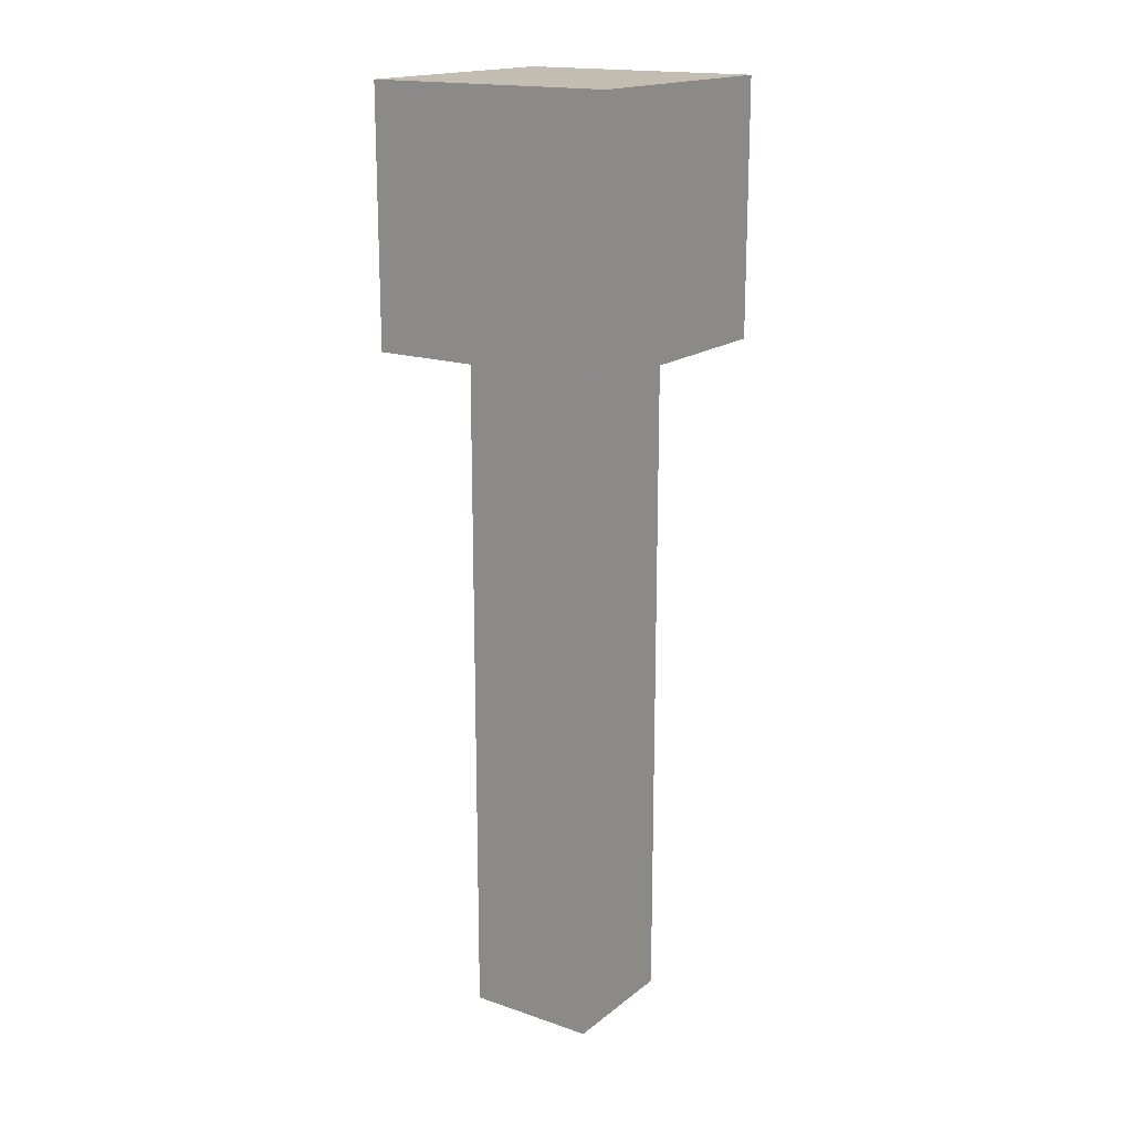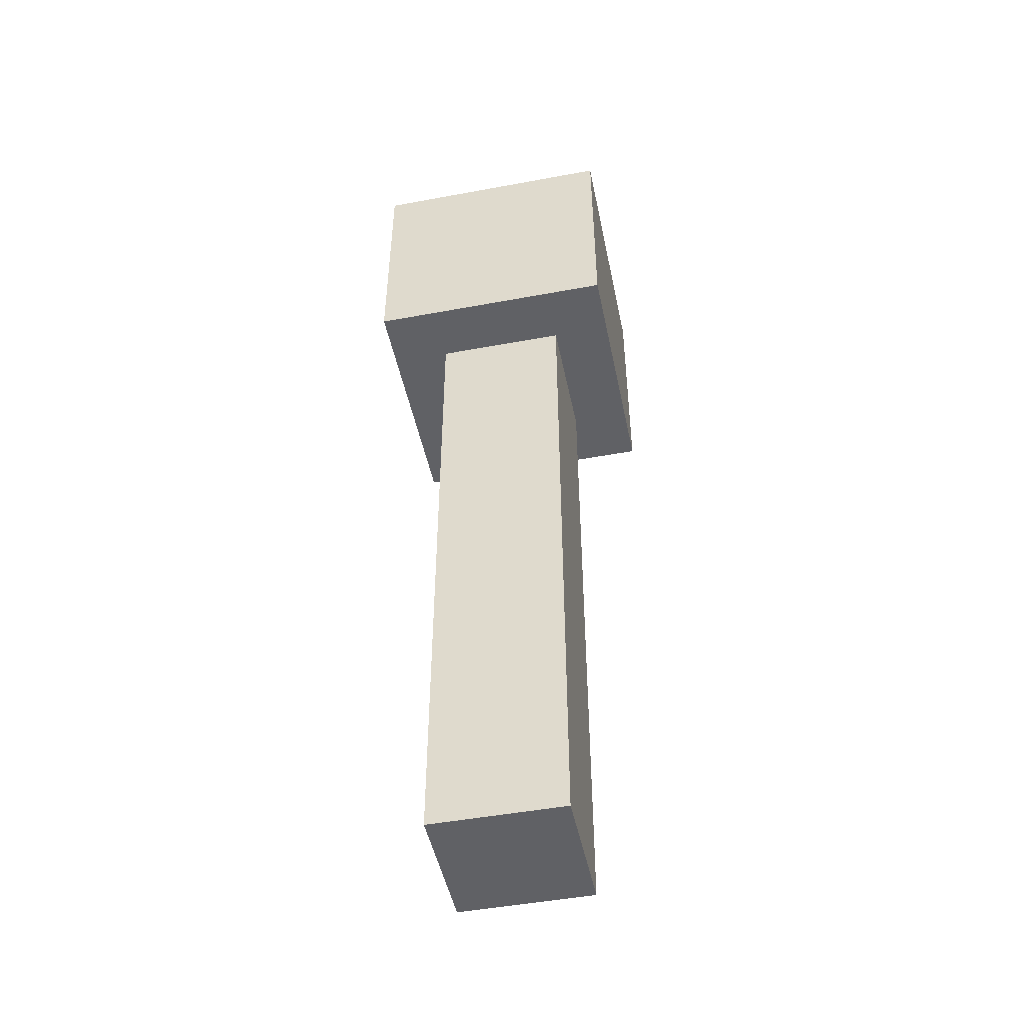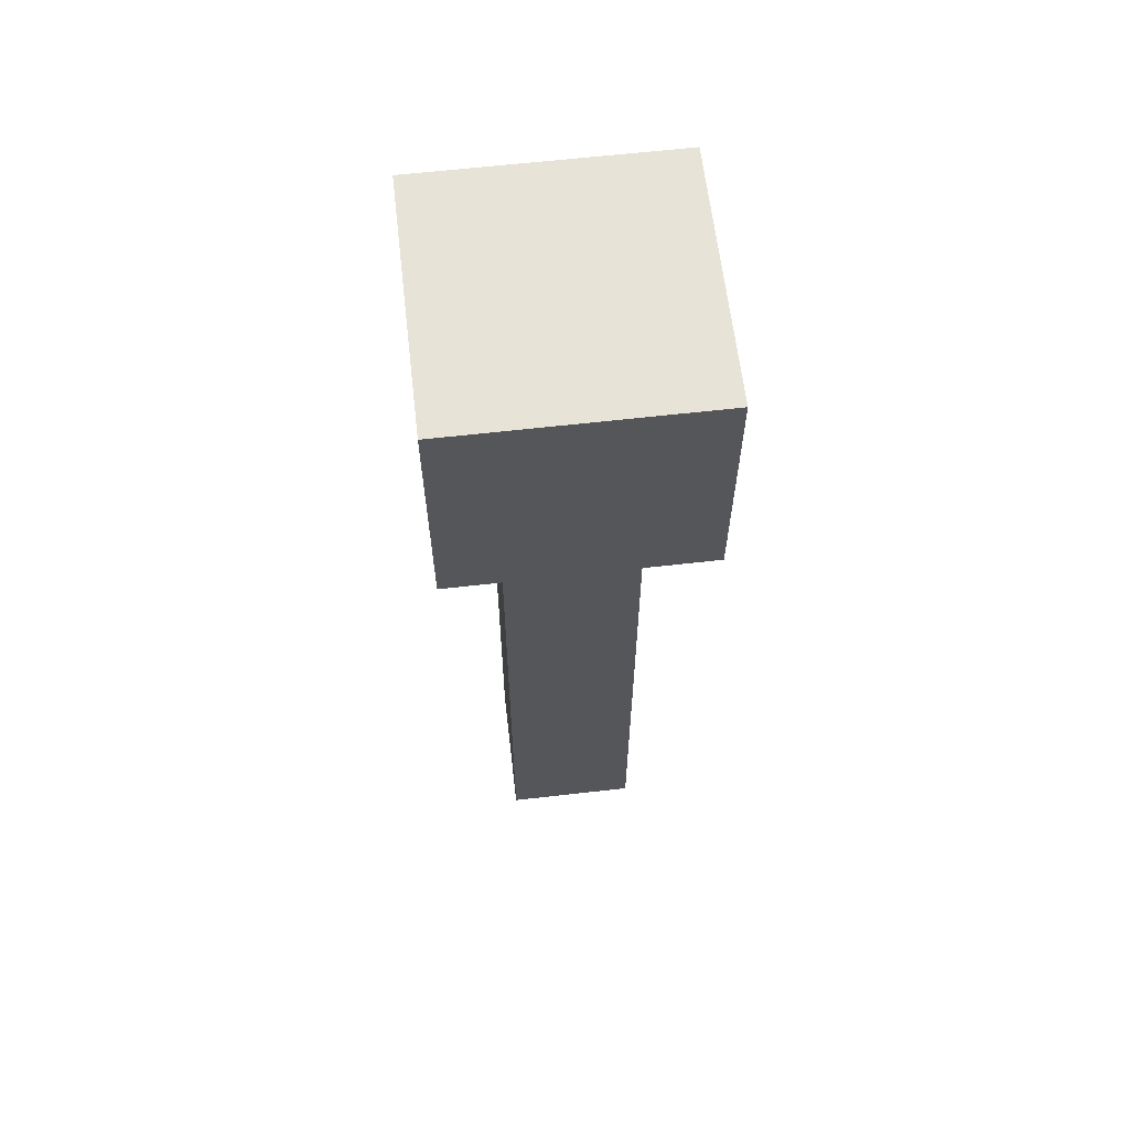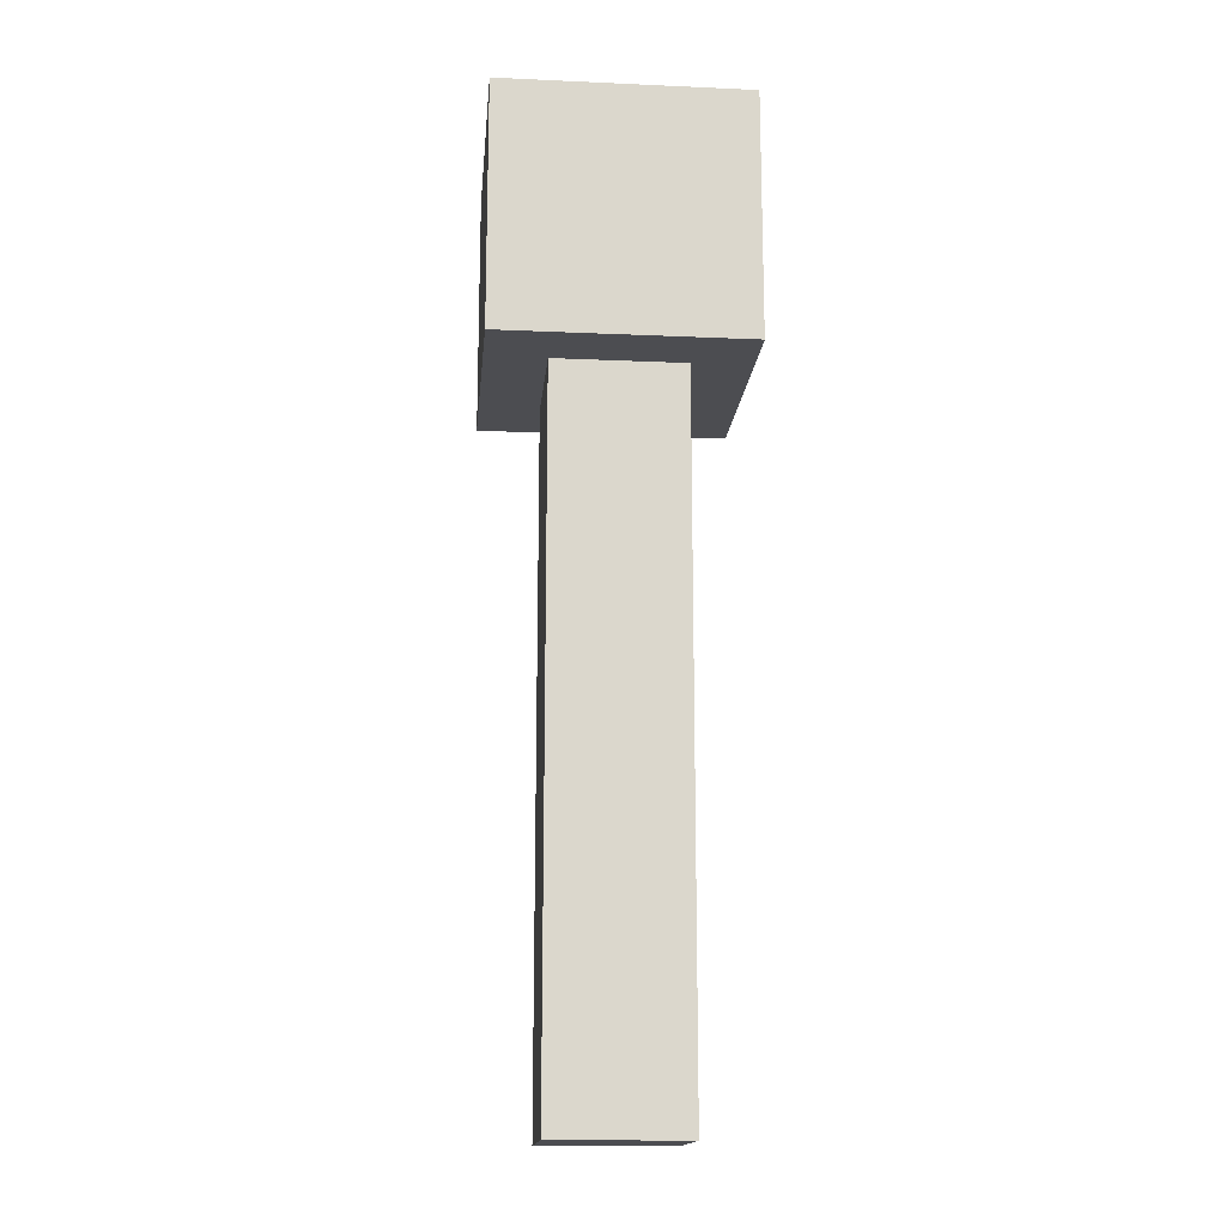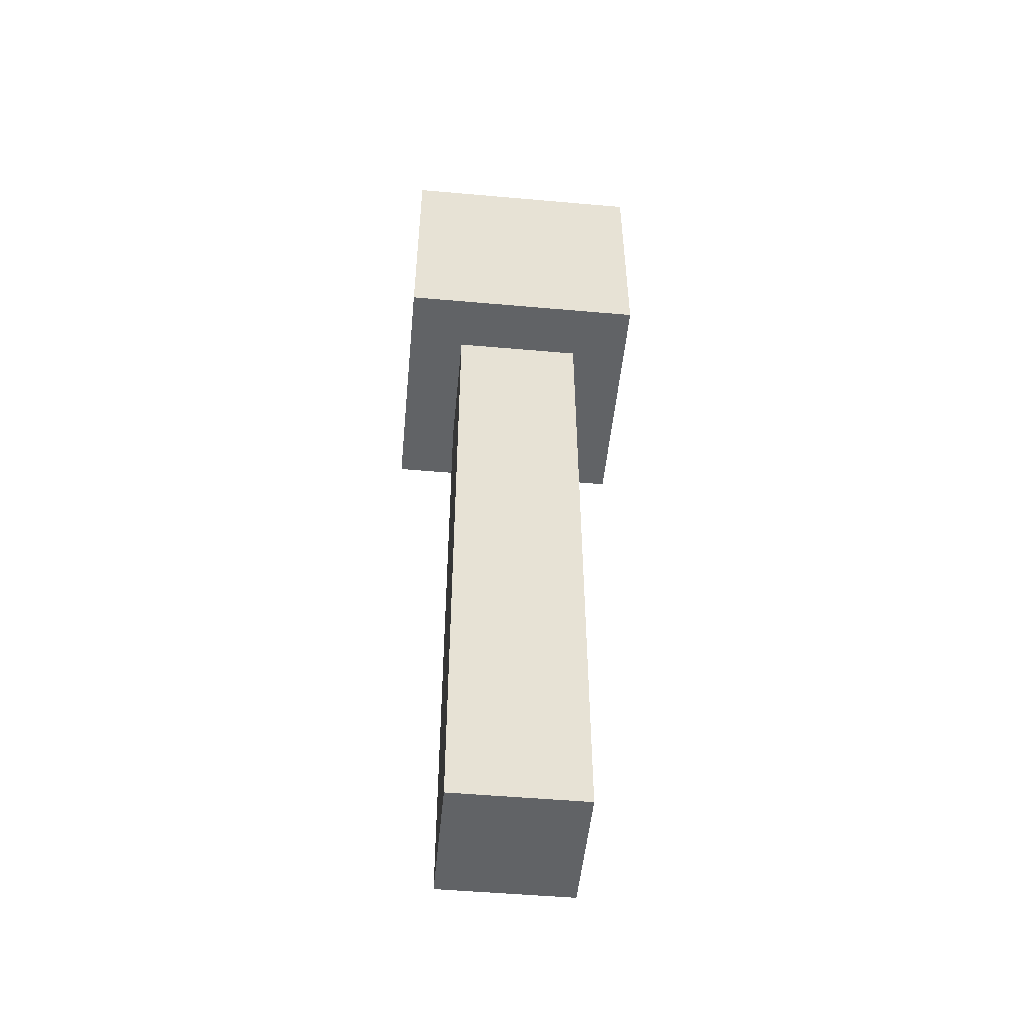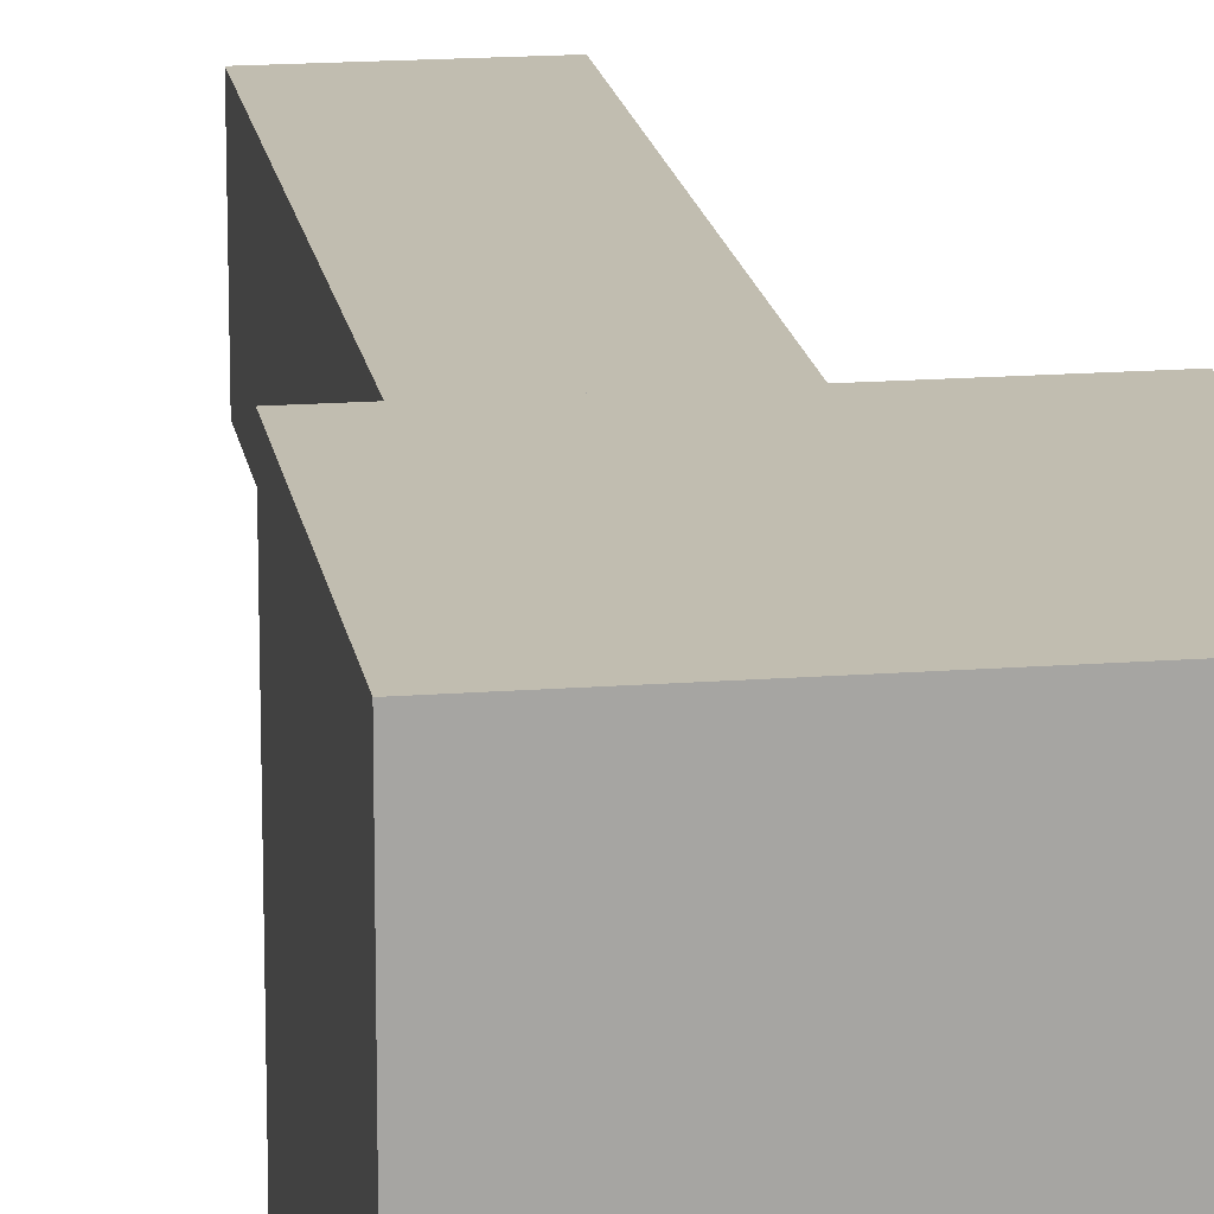
<metadata>
{"format":"obj","ext":"obj","renderer":"f3d","projection":"perspective","resolution":1024,"background":"white","views":[{"elev":17.4,"azim":-55.9,"up":"+Y"},{"elev":-48.4,"azim":11.7,"up":"+Y"},{"elev":62.7,"azim":-6.6,"up":"+Y"},{"elev":-16.1,"azim":-95.2,"up":"+Y"},{"elev":-50.8,"azim":-5.5,"up":"+Y"},{"elev":16.7,"azim":171.2,"up":"+Z"}]}
</metadata>
<code>
o Cube
v 0.125 -0.9 -0.125
v 0.125 -0.9 0.125
v -0.125 -0.9 0.125
v -0.125 -0.9 -0.125
v 0.125 0.7 -0.125
v 0.125 0.7 0.125
v -0.125 0.7 0.125
v -0.125 0.7 -0.125
v -0.2382 0.8983 -0.2382
v -0.2382 0.4219 -0.2382
v -0.2382 0.8983 0.2382
v -0.2382 0.4219 0.2382
v 0.2382 0.4219 0.2382
v 0.2382 0.8983 0.2382
v 0.2382 0.4219 -0.2382
v 0.2382 0.8983 -0.2382
f 1 2 3 4
f 5 8 7 6
f 1 5 6 2
f 2 6 7 3
f 3 7 8 4
f 5 1 4 8
f 12 11 9 10
f 10 9 16 15
f 15 16 14 13
f 13 14 11 12
f 10 15 13 12
f 16 9 11 14

</code>
